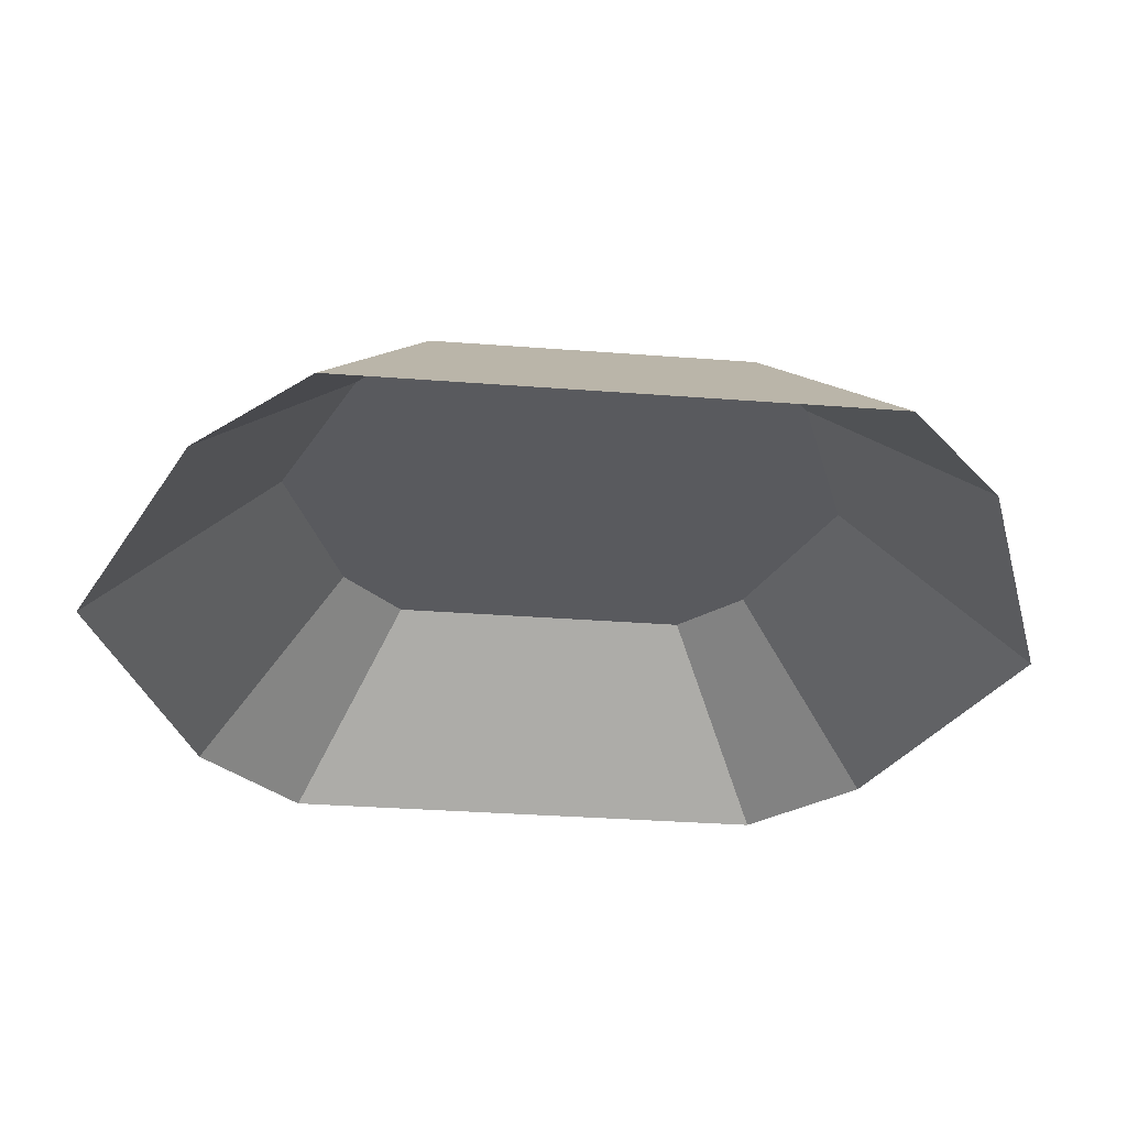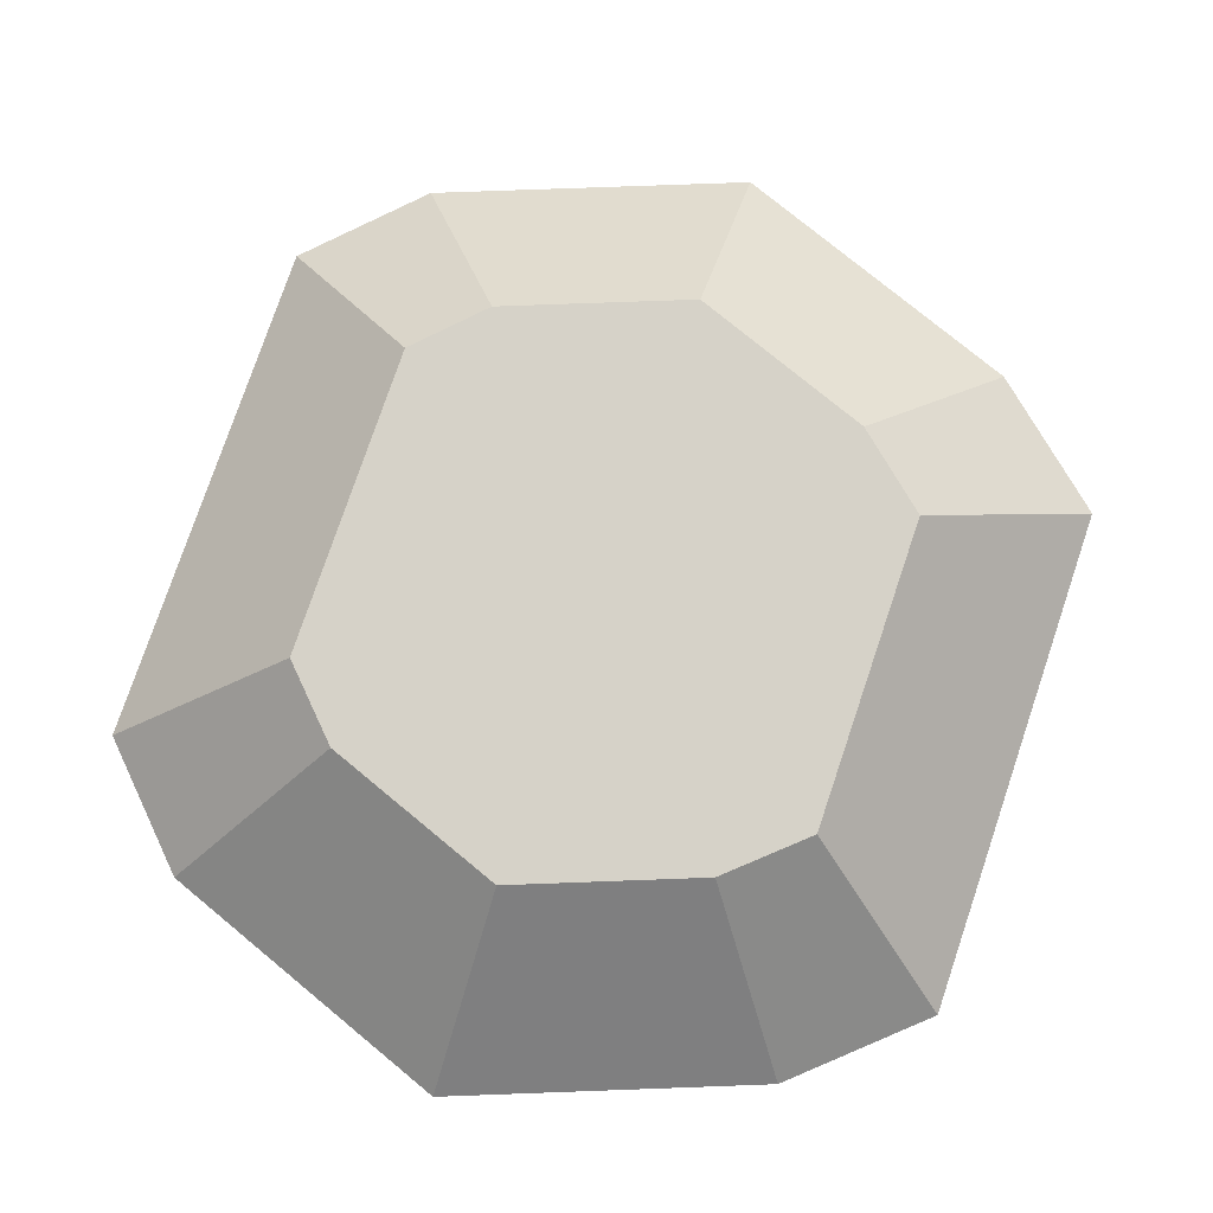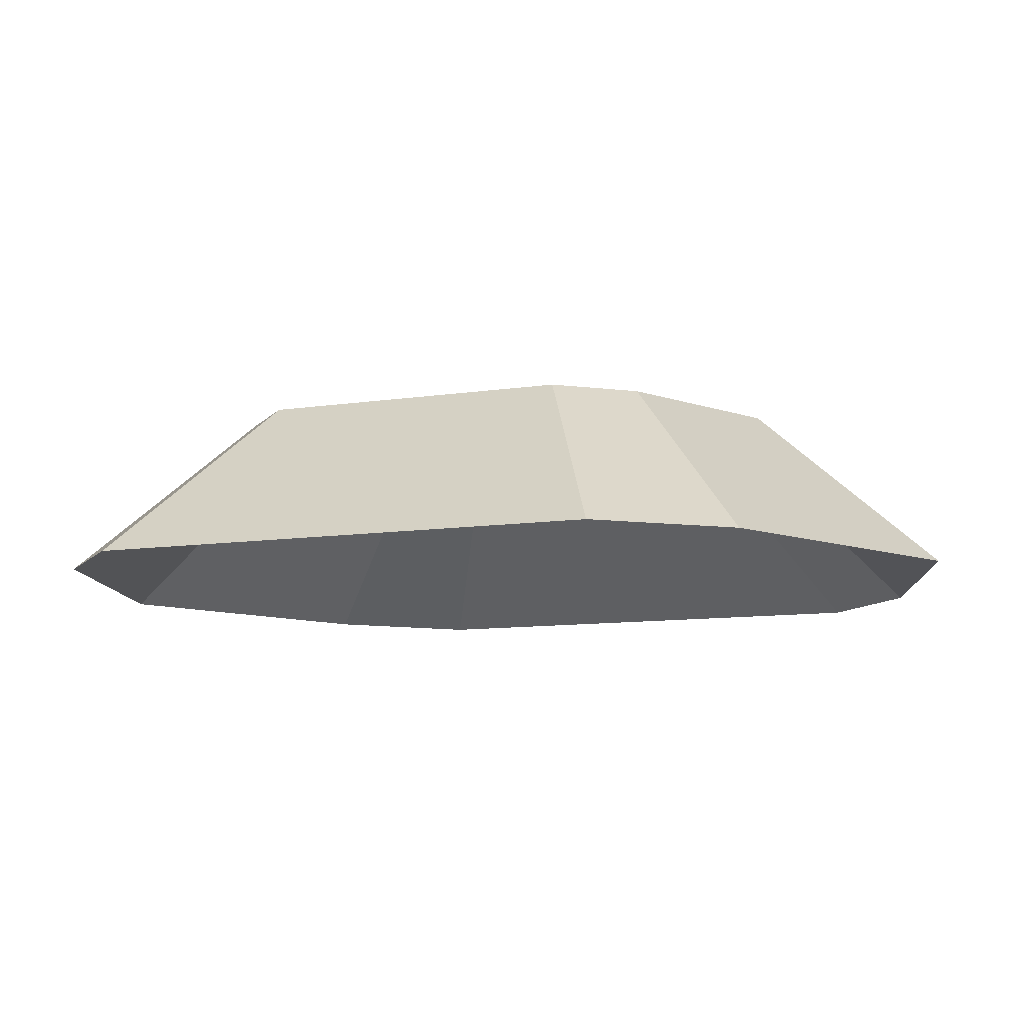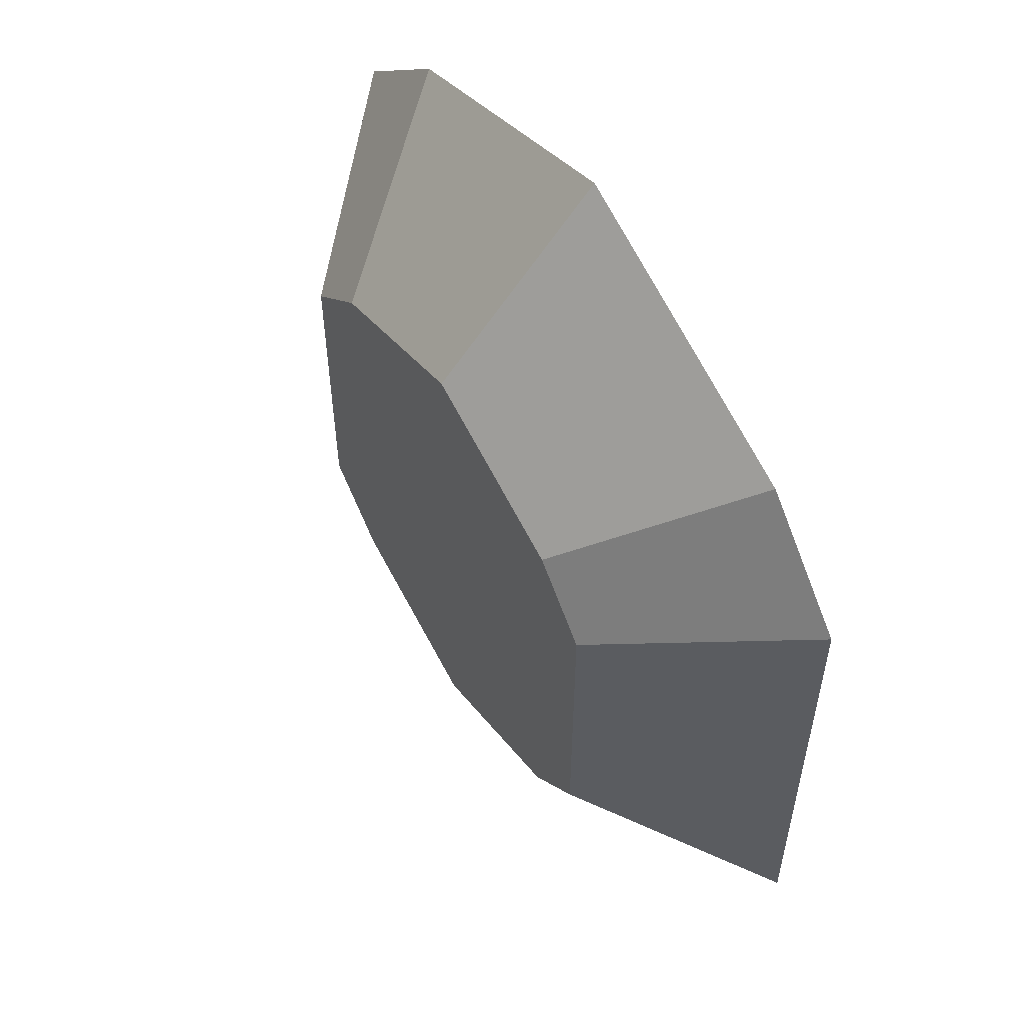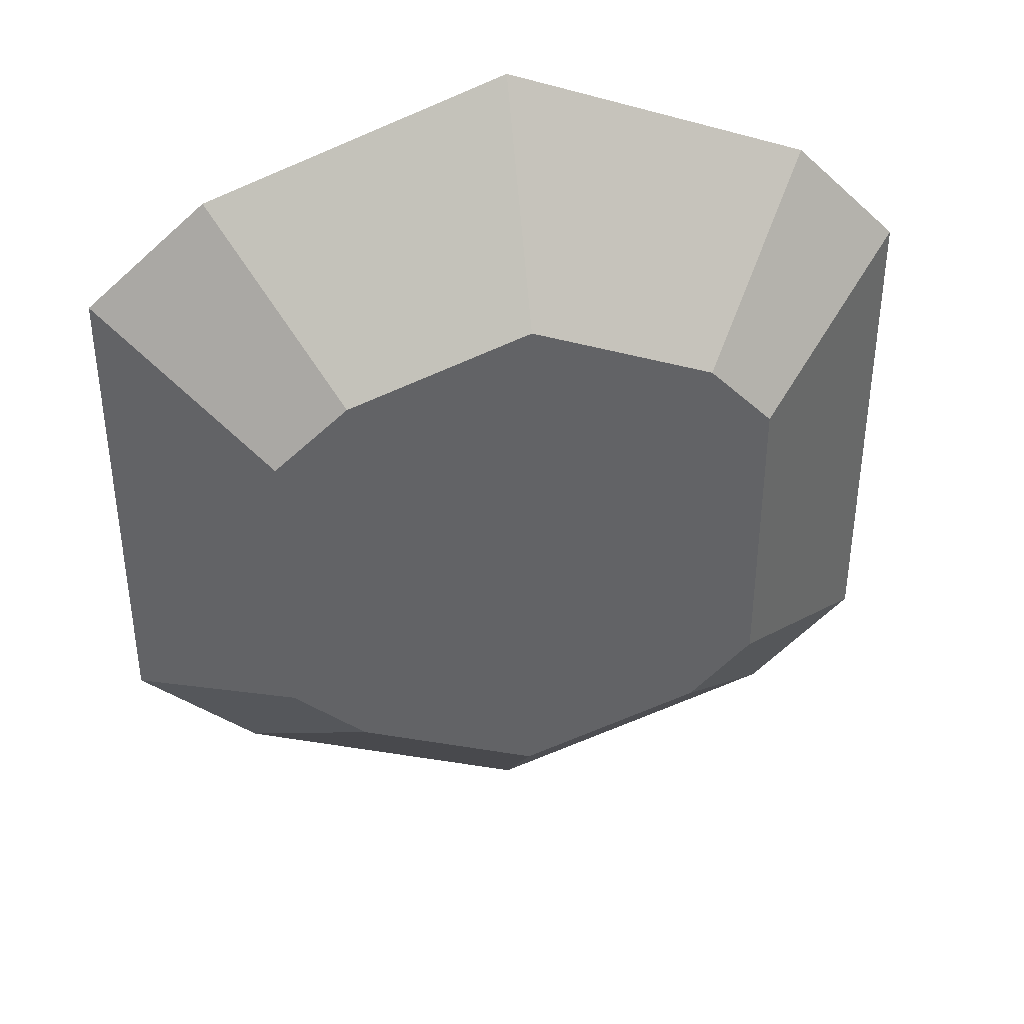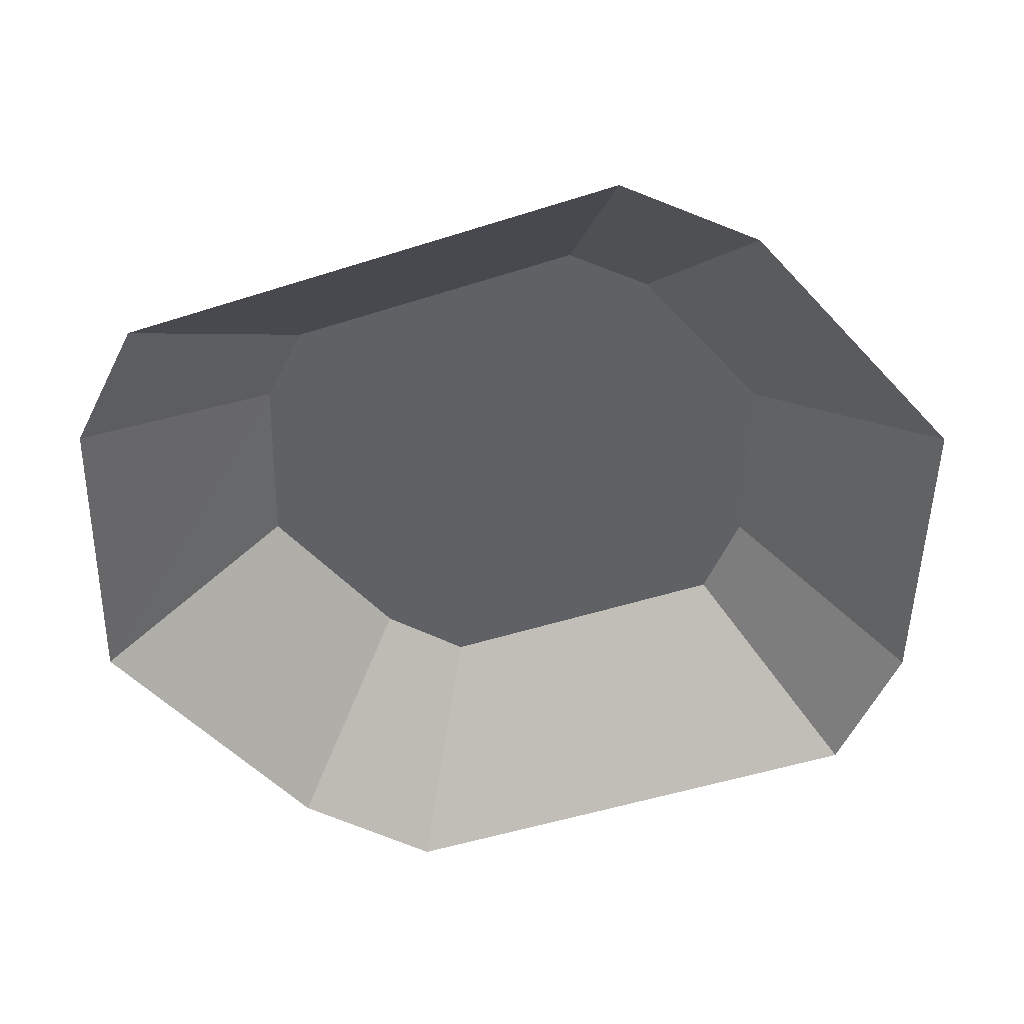
<metadata>
{"format":"obj","ext":"obj","renderer":"f3d","projection":"perspective","resolution":1024,"background":"white","views":[{"elev":-31.5,"azim":-96.3,"up":"+Z"},{"elev":77.5,"azim":-161.3,"up":"+Z"},{"elev":-8.9,"azim":113.8,"up":"+Z"},{"elev":56.0,"azim":58.4,"up":"+Y"},{"elev":39.6,"azim":-9.7,"up":"+Y"},{"elev":-49.5,"azim":109.6,"up":"+Z"}]}
</metadata>
<code>
o GEM_6.005_Plane.026
v -0.6529 0.8025 -0.1805
v -0.6529 -0.8008 -0.1805
v -0.3972 0.484 0.1805
v -0.3972 -0.4823 0.1805
v 0.6732 0.8025 -0.1805
v 0.402 -0.4823 0.1805
v 0.6732 -0.8008 -0.1805
v 0.402 0.484 0.1805
v -0.5597 0.3396 0.1805
v -0.9225 0.5629 -0.1805
v 0.9036 0.5629 -0.1805
v 0.5409 0.3396 0.1805
v -0.9225 -0.5668 -0.1805
v 0.9036 -0.5668 -0.1805
v 0.5409 -0.3413 0.1805
v -0.5597 -0.3413 0.1805
v 0.01016 1.054 -0.1805
v 0.002385 -0.6336 0.1805
v 0.01016 -1.052 -0.1805
v 0.002385 0.6358 0.1805
f 20 8 17
f 12 11 8
f 12 15 14
f 14 15 6
f 19 7 6
f 18 4 19
f 13 2 4
f 10 13 9
f 10 9 3
f 20 17 3
f 3 8 20
f 8 5 17
f 11 5 8
f 11 12 14
f 7 14 6
f 18 19 6
f 4 2 19
f 16 13 4
f 13 16 9
f 1 10 3
f 17 1 3
f 4 18 6
f 16 4 9
f 4 6 9
f 9 6 3
f 3 6 8
f 6 15 8
f 15 12 8

</code>
